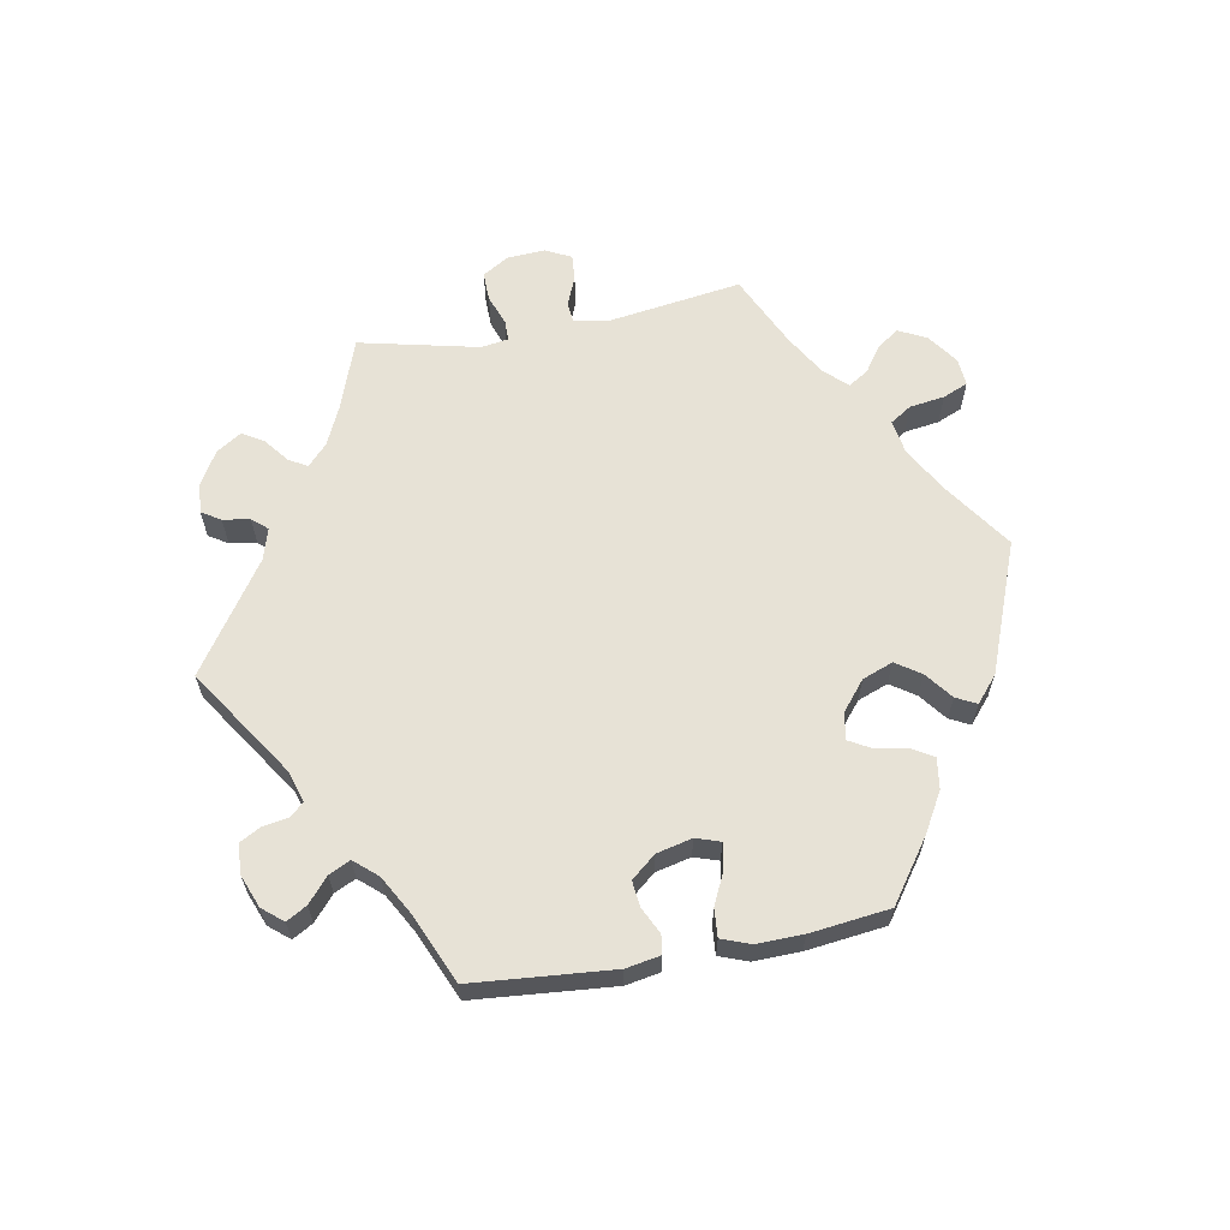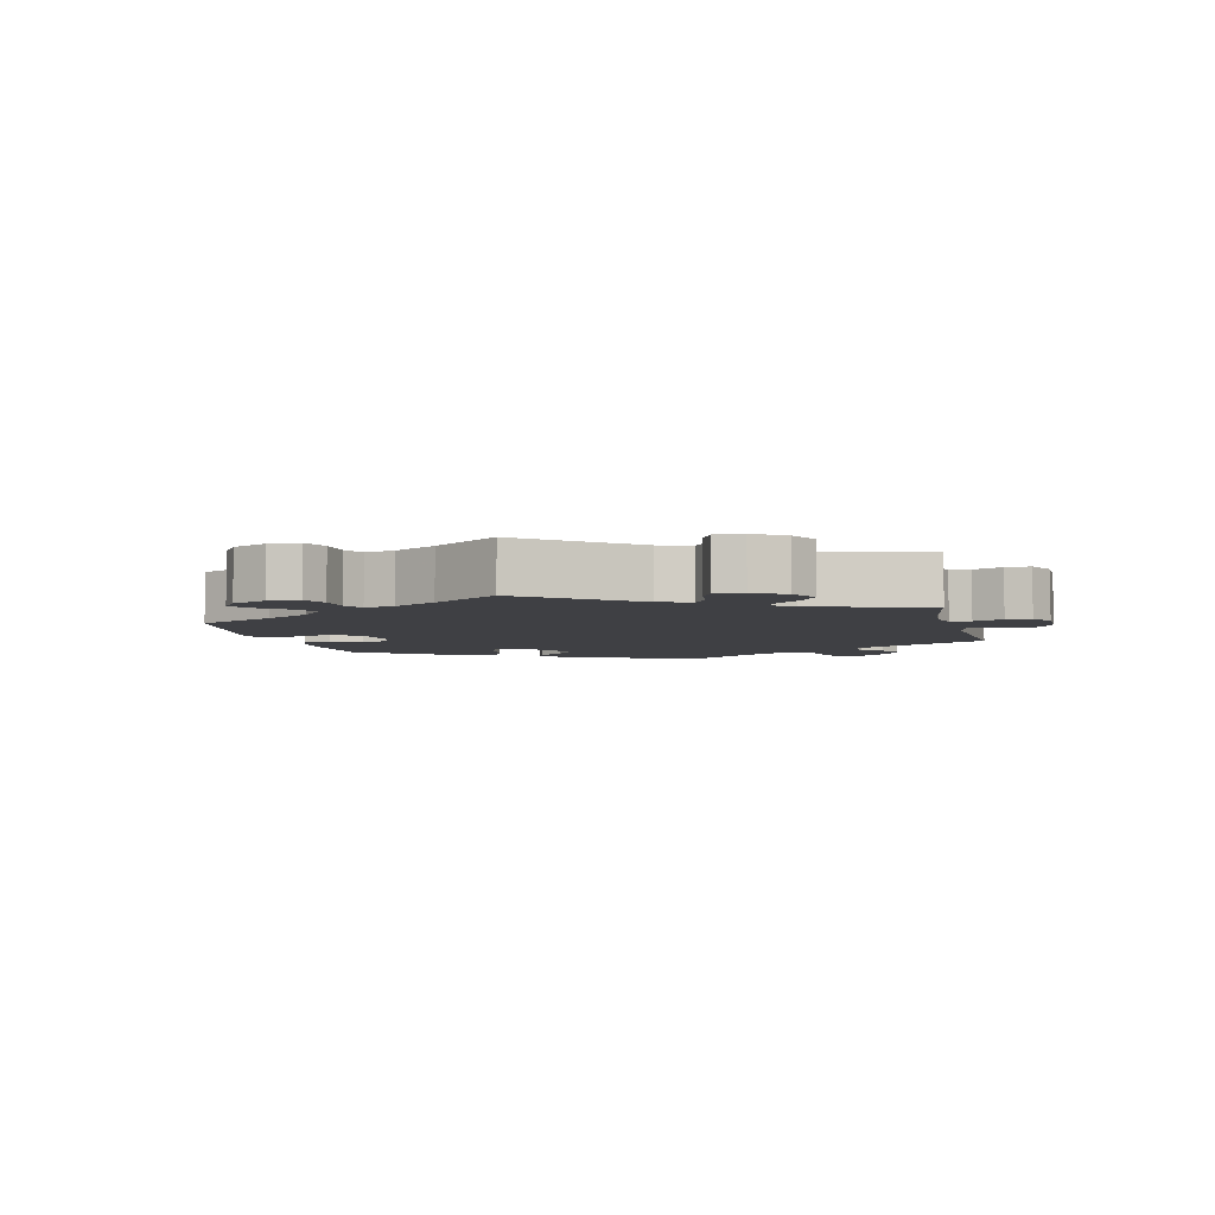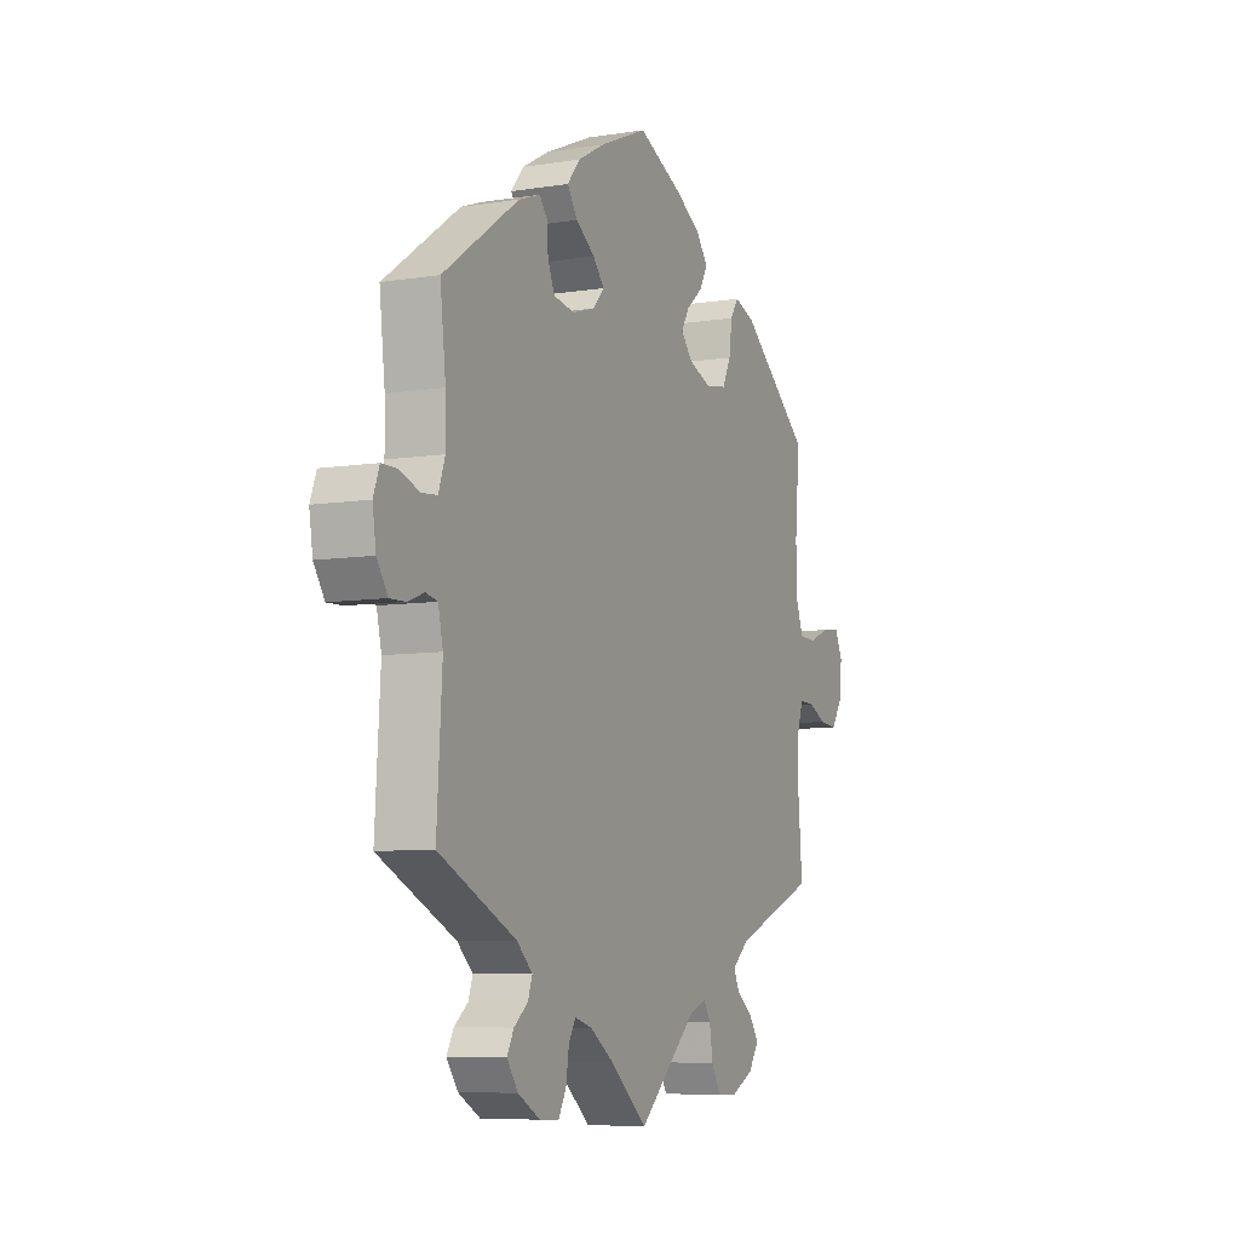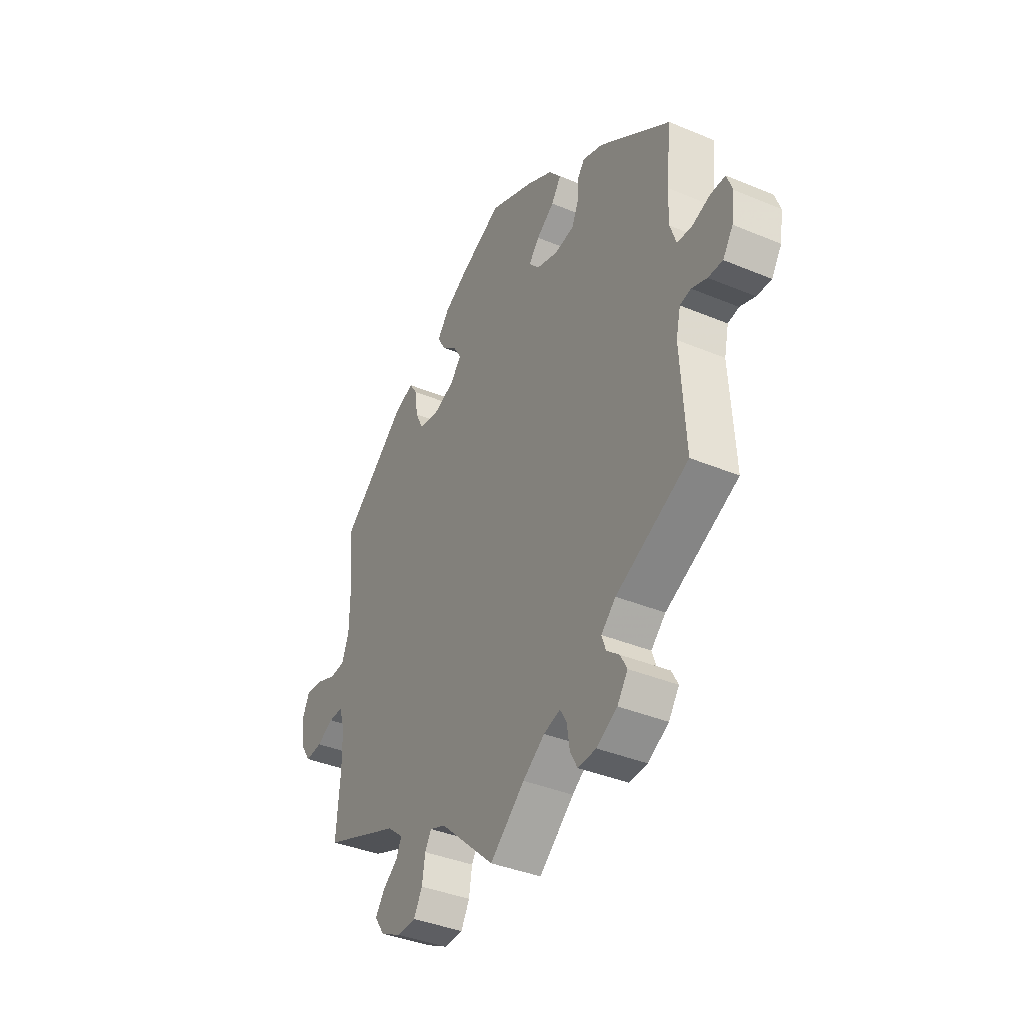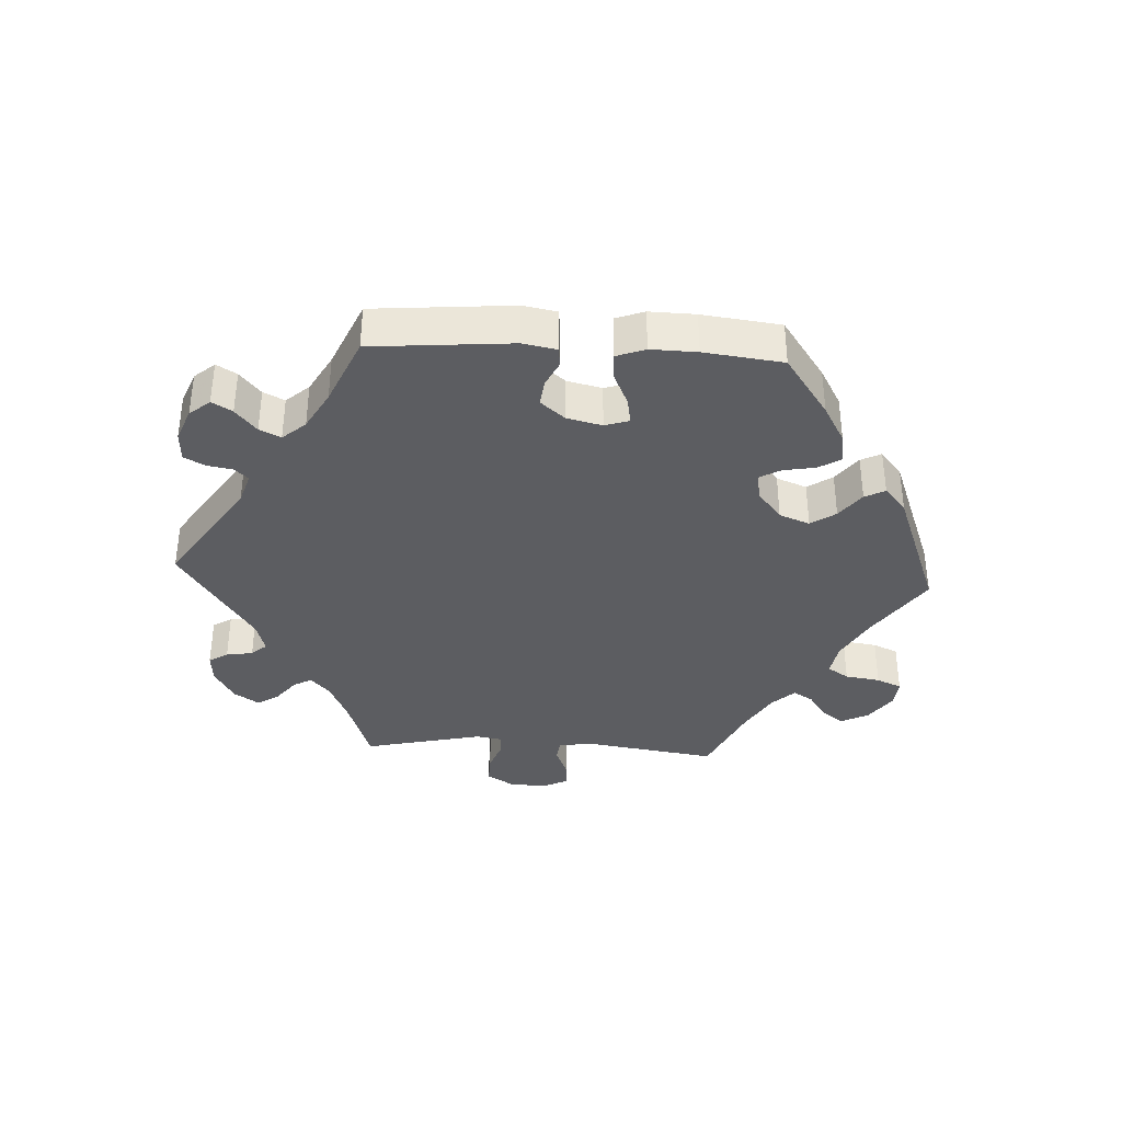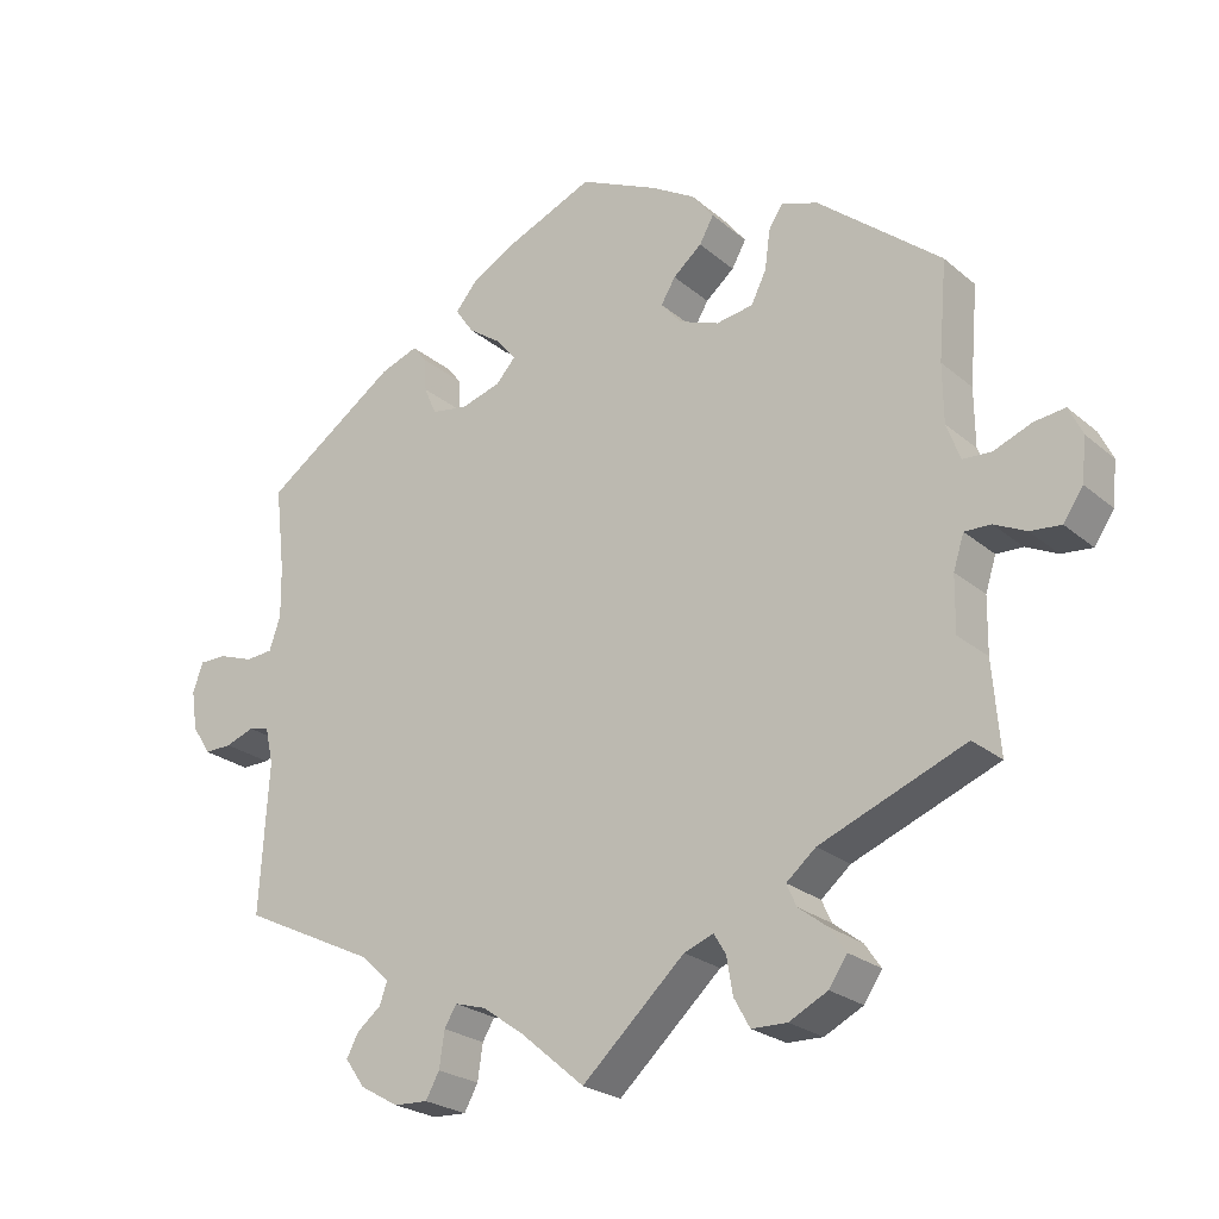
<metadata>
{"format":"obj","ext":"obj","renderer":"f3d","projection":"perspective","resolution":1024,"background":"white","views":[{"elev":63.1,"azim":-40.4,"up":"+Y"},{"elev":-5.1,"azim":134.0,"up":"+Y"},{"elev":-7.3,"azim":-65.4,"up":"+Z"},{"elev":-38.3,"azim":-117.9,"up":"+Z"},{"elev":-37.2,"azim":-33.2,"up":"+Y"},{"elev":-23.9,"azim":36.2,"up":"+Z"}]}
</metadata>
<code>
v -0.325 0.07 0.412
v -0.275 0.07 0.43
v -0.257 0.07 0.407
v -0.254 0.07 0.363
v -0.238 0.07 0.326
v -0.19 0.07 0.318
v -0.137 0.07 0.334
v -0.111 0.07 0.363
v -0.137 0.07 0.394
v -0.181 0.07 0.425
v -0.205 0.07 0.46
v -0.175 0.07 0.496
v -0.113 0.07 0.53
v -0.001 0.07 0.578
v 0.103 0.07 0.53
v 0.161 0.07 0.496
v 0.19 0.07 0.459
v 0.171 0.07 0.425
v 0.133 0.07 0.393
v 0.114 0.07 0.361
v 0.141 0.07 0.329
v 0.194 0.07 0.309
v 0.243 0.07 0.317
v 0.263 0.07 0.358
v 0.27 0.07 0.41
v 0.289 0.07 0.439
v 0.337 0.07 0.422
v 0.5 0.07 0.289
v 0.489 0.07 0.16
v 0.49 0.07 0.083
v 0.508 0.07 0.035
v 0.546 0.07 0.033
v 0.596 0.07 0.053
v 0.637 0.07 0.058
v 0.655 0.07 0.02
v 0.649 0.07 -0.037
v 0.623 0.07 -0.076
v 0.582 0.07 -0.072
v 0.54 0.07 -0.052
v 0.505 0.07 -0.051
v 0.491 0.07 -0.095
v 0.49 0.07 -0.168
v 0.5 0.07 -0.289
v 0.308 0.07 -0.366
v 0.269 0.07 -0.399
v 0.282 0.07 -0.428
v 0.32 0.07 -0.457
v 0.342 0.07 -0.489
v 0.318 0.07 -0.525
v 0.267 0.07 -0.551
v 0.22 0.07 -0.55
v 0.199 0.07 -0.512
v 0.191 0.07 -0.464
v 0.175 0.07 -0.437
v 0.136 0.07 -0.452
v 0 0.07 -0.578
v -0.086 0.07 -0.505
v -0.14 0.07 -0.467
v -0.181 0.07 -0.455
v -0.197 0.07 -0.482
v -0.204 0.07 -0.529
v -0.222 0.07 -0.562
v -0.267 0.07 -0.56
v -0.318 0.07 -0.531
v -0.344 0.07 -0.494
v -0.328 0.07 -0.464
v -0.296 0.07 -0.438
v -0.286 0.07 -0.409
v -0.322 0.07 -0.375
v -0.501 0.07 -0.289
v -0.489 0.07 -0.092
v -0.5 0.07 -0.043
v -0.527 0.07 -0.037
v -0.565 0.07 -0.051
v -0.601 0.07 -0.052
v -0.626 0.07 -0.014
v -0.634 0.07 0.039
v -0.62 0.07 0.077
v -0.584 0.07 0.077
v -0.538 0.07 0.061
v -0.502 0.07 0.064
v -0.487 0.07 0.108
v -0.488 0.07 0.176
v -0.501 0.07 0.289
v -0.325 0 0.412
v -0.275 0 0.43
v -0.257 0 0.407
v -0.254 0 0.363
v -0.238 0 0.326
v -0.19 0 0.318
v -0.137 0 0.334
v -0.111 0 0.363
v -0.137 0 0.394
v -0.181 0 0.425
v -0.205 0 0.46
v -0.175 0 0.496
v -0.113 0 0.53
v -0.001 0 0.578
v 0.103 0 0.53
v 0.161 0 0.496
v 0.19 0 0.459
v 0.171 0 0.425
v 0.133 0 0.393
v 0.114 0 0.361
v 0.141 0 0.329
v 0.194 0 0.309
v 0.243 0 0.317
v 0.263 0 0.358
v 0.27 0 0.41
v 0.289 0 0.439
v 0.337 0 0.422
v 0.5 0 0.289
v 0.489 0 0.16
v 0.49 0 0.083
v 0.508 0 0.035
v 0.546 0 0.033
v 0.596 0 0.053
v 0.637 0 0.058
v 0.655 0 0.02
v 0.649 0 -0.037
v 0.623 0 -0.076
v 0.582 0 -0.072
v 0.54 0 -0.052
v 0.505 0 -0.051
v 0.491 0 -0.095
v 0.49 0 -0.168
v 0.5 0 -0.289
v 0.308 0 -0.366
v 0.269 0 -0.399
v 0.282 0 -0.428
v 0.32 0 -0.457
v 0.342 0 -0.489
v 0.318 0 -0.525
v 0.267 0 -0.551
v 0.22 0 -0.55
v 0.199 0 -0.512
v 0.191 0 -0.464
v 0.175 0 -0.437
v 0.136 0 -0.452
v 0 0 -0.578
v -0.086 0 -0.505
v -0.14 0 -0.467
v -0.181 0 -0.455
v -0.197 0 -0.482
v -0.204 0 -0.529
v -0.222 0 -0.562
v -0.267 0 -0.56
v -0.318 0 -0.531
v -0.344 0 -0.494
v -0.328 0 -0.464
v -0.296 0 -0.438
v -0.286 0 -0.409
v -0.322 0 -0.375
v -0.501 0 -0.289
v -0.489 0 -0.092
v -0.5 0 -0.043
v -0.527 0 -0.037
v -0.565 0 -0.051
v -0.601 0 -0.052
v -0.626 0 -0.014
v -0.634 0 0.039
v -0.62 0 0.077
v -0.584 0 0.077
v -0.538 0 0.061
v -0.502 0 0.064
v -0.487 0 0.108
v -0.488 0 0.176
v -0.501 0 0.289
f 83 84 1 2
f 82 83 2 3
f 81 82 3 4
f 77 78 79 80
f 77 80 81
f 76 77 81
f 73 74 75 76
f 72 73 76 81
f 71 72 81 4
f 69 70 71 4
f 64 65 66 67
f 64 67 68
f 63 64 68
f 60 61 62 63
f 59 60 63 68
f 58 59 68 69
f 55 56 57
f 54 55 57 58
f 50 51 52 53
f 50 53 54
f 49 50 54
f 46 47 48 49
f 45 46 49 54
f 44 45 54 58
f 42 43 44 58
f 36 37 38 39
f 36 39 40
f 35 36 40
f 32 33 34 35
f 31 32 35 40
f 30 31 40 41
f 26 27 28 29
f 24 25 26 29
f 23 24 29 30
f 22 23 30 41
f 16 17 18 19
f 16 19 20
f 15 16 20
f 14 15 20
f 13 14 20
f 12 13 20 21
f 9 10 11 12
f 8 9 12 21
f 58 69 4 5
f 42 58 5 6
f 41 42 6 7
f 21 22 41
f 7 8 21 41
f 86 85 168 167
f 87 86 167 166
f 88 87 166 165
f 164 163 162 161
f 165 164 161
f 165 161 160
f 160 159 158 157
f 165 160 157 156
f 88 165 156 155
f 88 155 154 153
f 151 150 149 148
f 152 151 148
f 152 148 147
f 147 146 145 144
f 152 147 144 143
f 153 152 143 142
f 141 140 139
f 142 141 139 138
f 137 136 135 134
f 138 137 134
f 138 134 133
f 133 132 131 130
f 138 133 130 129
f 142 138 129 128
f 142 128 127 126
f 123 122 121 120
f 124 123 120
f 124 120 119
f 119 118 117 116
f 124 119 116 115
f 125 124 115 114
f 113 112 111 110
f 113 110 109 108
f 114 113 108 107
f 125 114 107 106
f 103 102 101 100
f 104 103 100
f 104 100 99
f 104 99 98
f 104 98 97
f 105 104 97 96
f 96 95 94 93
f 105 96 93 92
f 89 88 153 142
f 90 89 142 126
f 91 90 126 125
f 125 106 105
f 125 105 92 91
f 1 85 86 2
f 2 86 87 3
f 3 87 88 4
f 4 88 89 5
f 5 89 90 6
f 6 90 91 7
f 7 91 92 8
f 8 92 93 9
f 9 93 94 10
f 10 94 95 11
f 11 95 96 12
f 12 96 97 13
f 13 97 98 14
f 14 98 99 15
f 15 99 100 16
f 16 100 101 17
f 17 101 102 18
f 18 102 103 19
f 19 103 104 20
f 20 104 105 21
f 21 105 106 22
f 22 106 107 23
f 23 107 108 24
f 24 108 109 25
f 25 109 110 26
f 26 110 111 27
f 27 111 112 28
f 28 112 113 29
f 29 113 114 30
f 30 114 115 31
f 31 115 116 32
f 32 116 117 33
f 33 117 118 34
f 34 118 119 35
f 35 119 120 36
f 36 120 121 37
f 37 121 122 38
f 38 122 123 39
f 39 123 124 40
f 40 124 125 41
f 41 125 126 42
f 42 126 127 43
f 43 127 128 44
f 44 128 129 45
f 45 129 130 46
f 46 130 131 47
f 47 131 132 48
f 48 132 133 49
f 49 133 134 50
f 50 134 135 51
f 51 135 136 52
f 52 136 137 53
f 53 137 138 54
f 54 138 139 55
f 55 139 140 56
f 56 140 141 57
f 57 141 142 58
f 58 142 143 59
f 59 143 144 60
f 60 144 145 61
f 61 145 146 62
f 62 146 147 63
f 63 147 148 64
f 64 148 149 65
f 65 149 150 66
f 66 150 151 67
f 67 151 152 68
f 68 152 153 69
f 69 153 154 70
f 70 154 155 71
f 71 155 156 72
f 72 156 157 73
f 73 157 158 74
f 74 158 159 75
f 75 159 160 76
f 76 160 161 77
f 77 161 162 78
f 78 162 163 79
f 79 163 164 80
f 80 164 165 81
f 81 165 166 82
f 82 166 167 83
f 83 167 168 84
f 84 168 85 1

</code>
